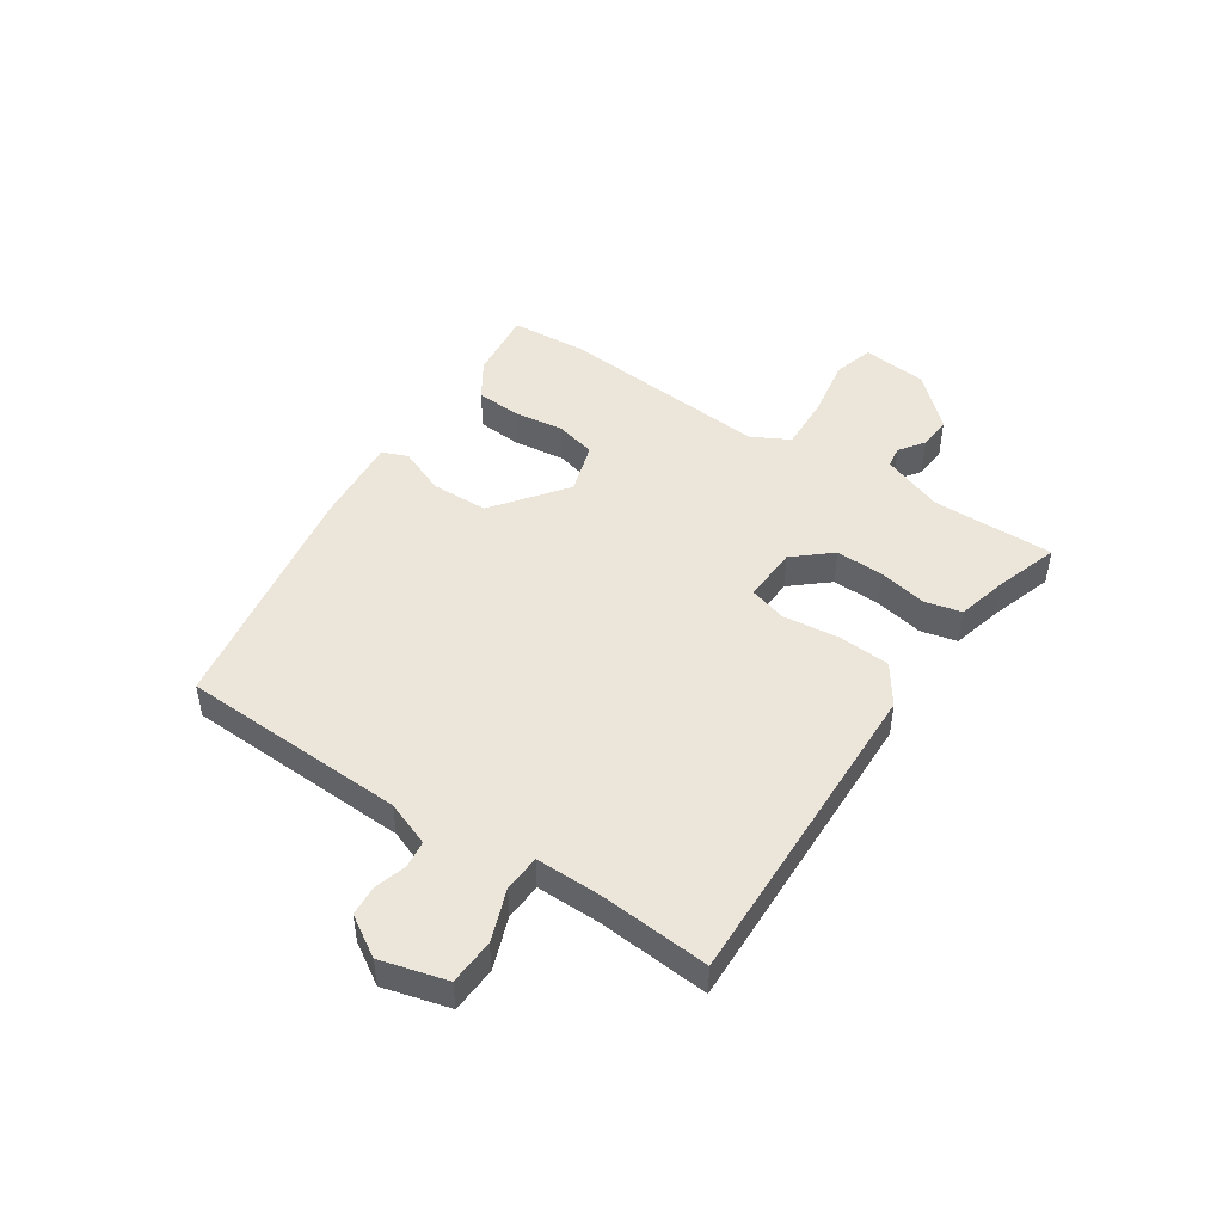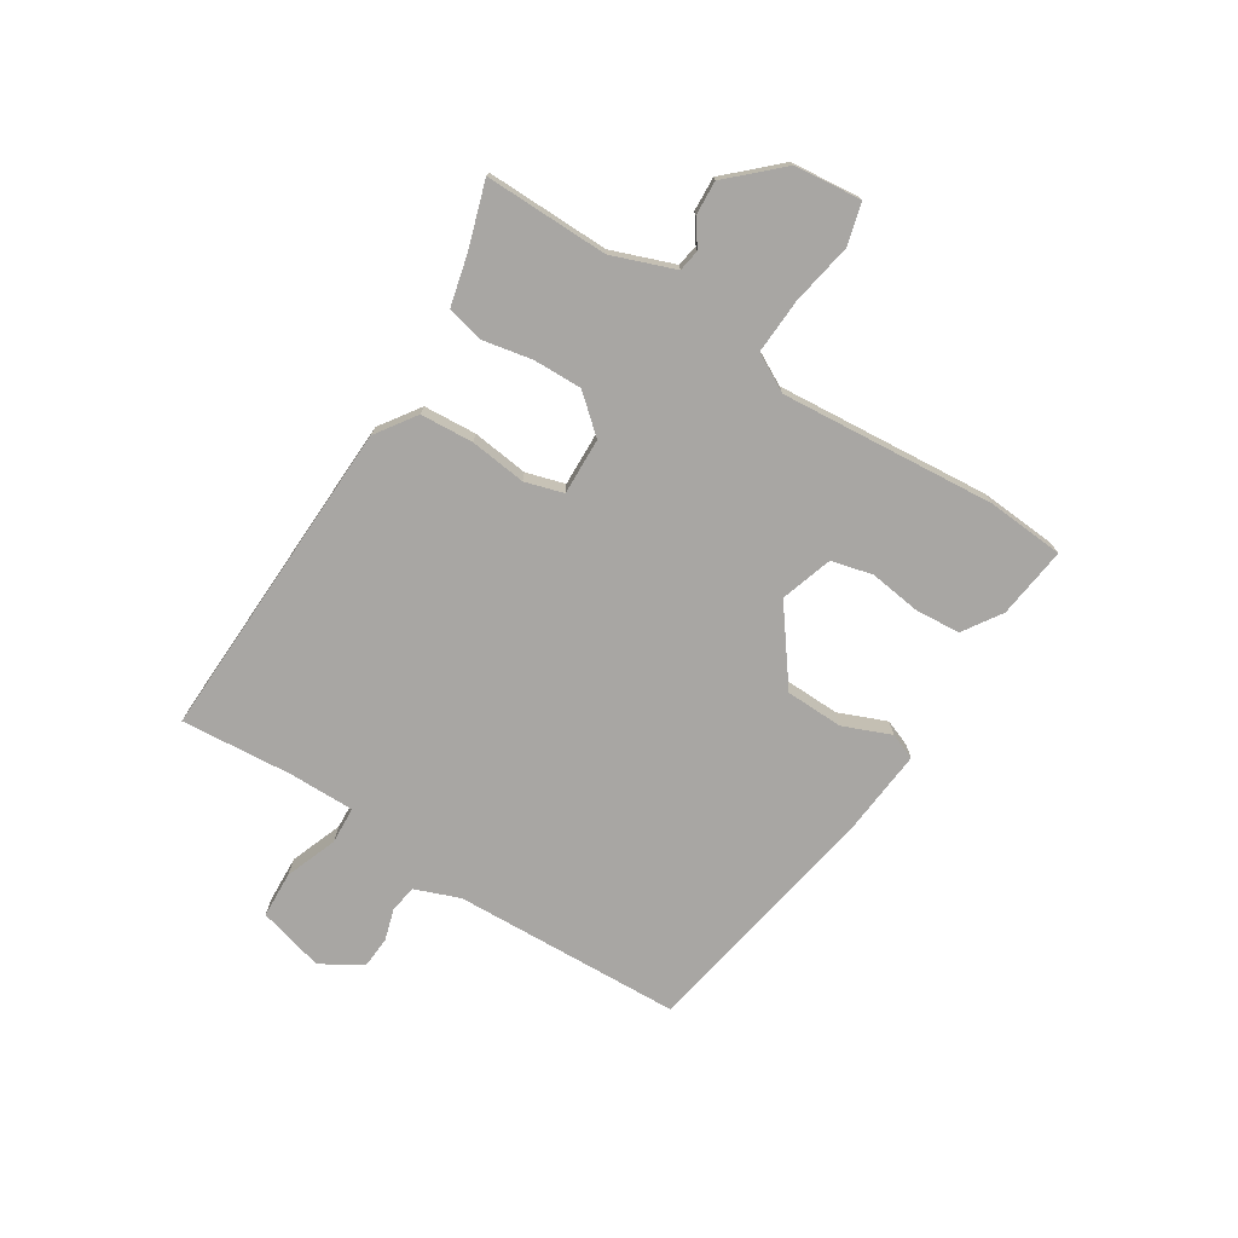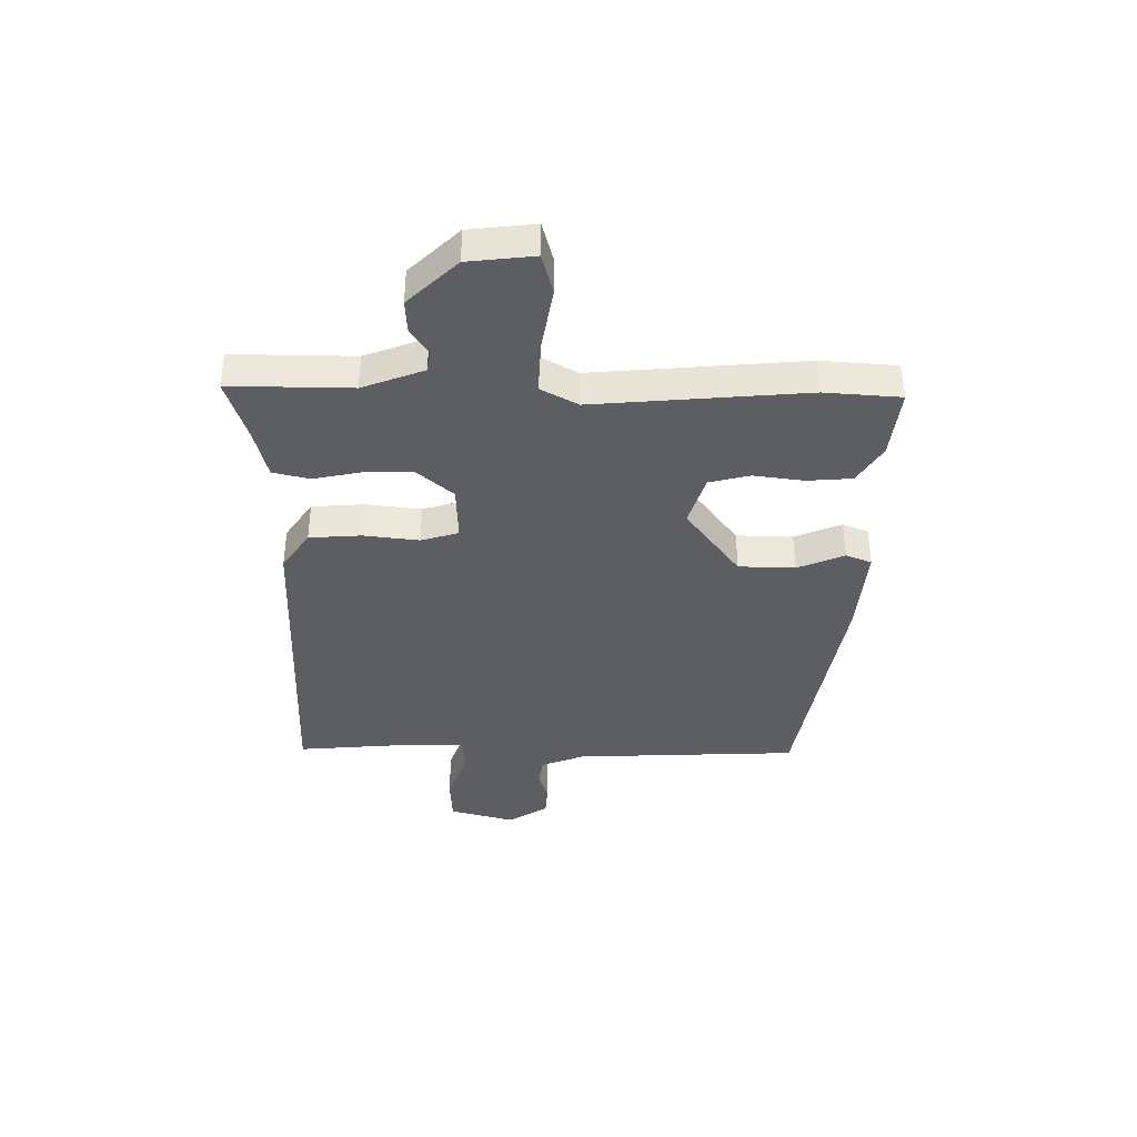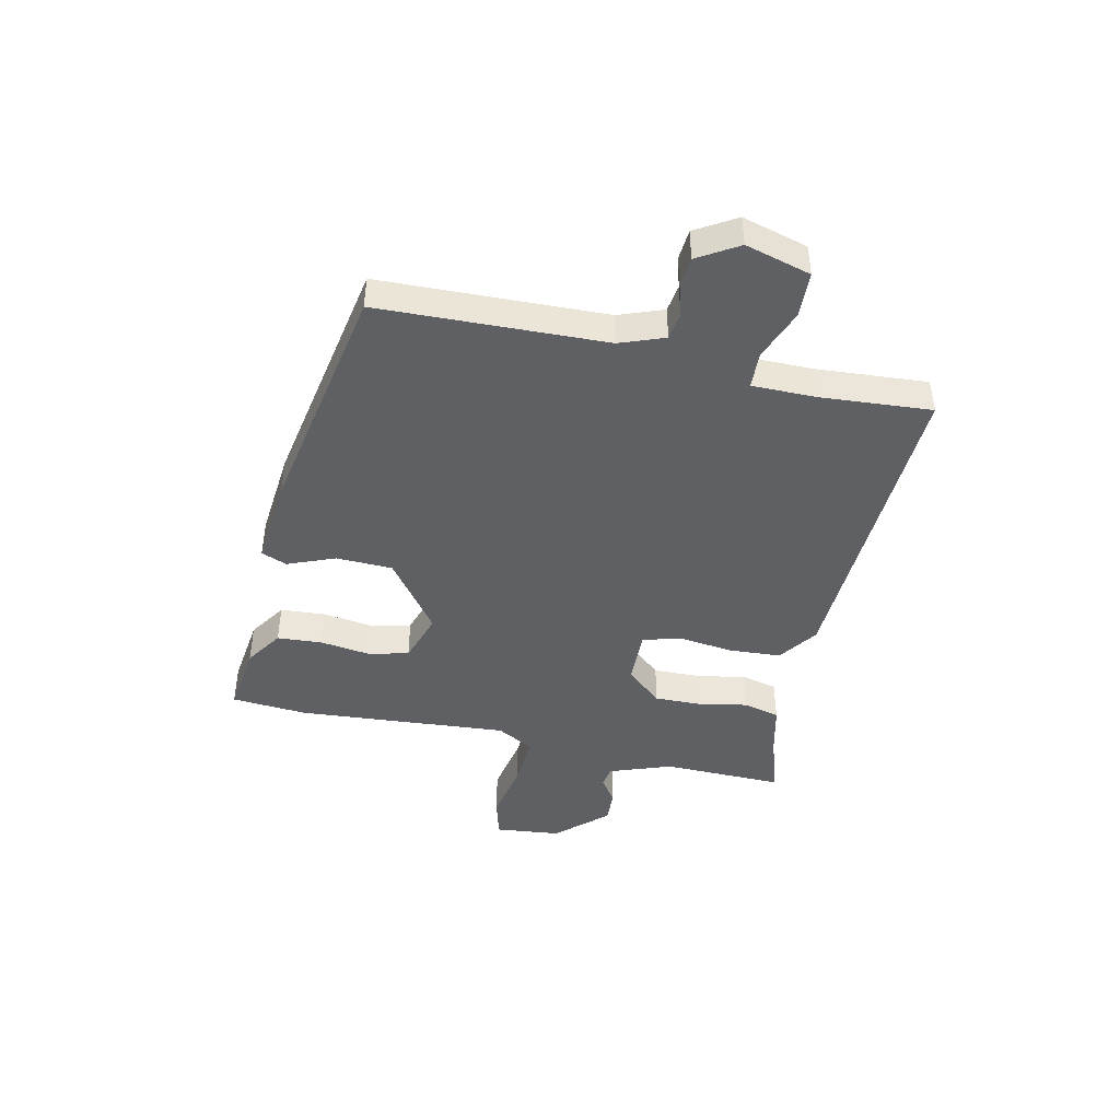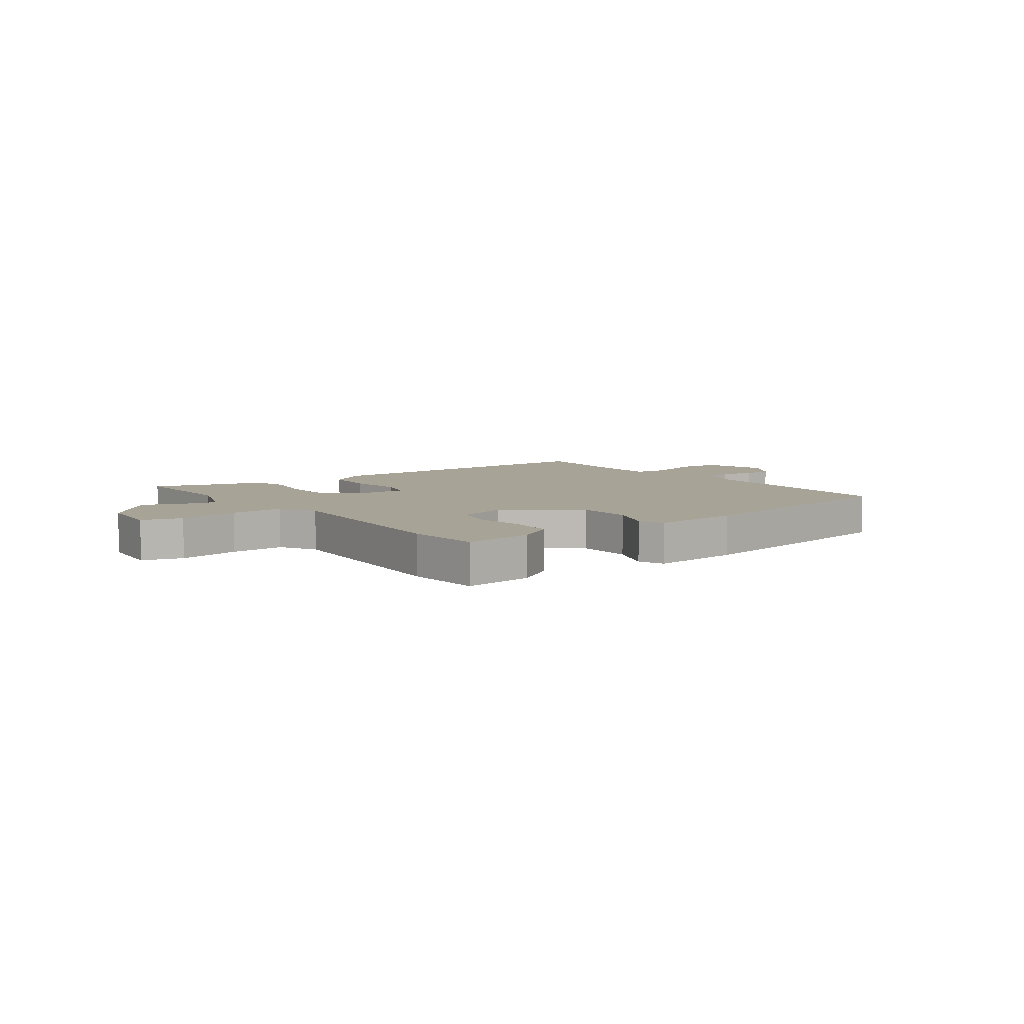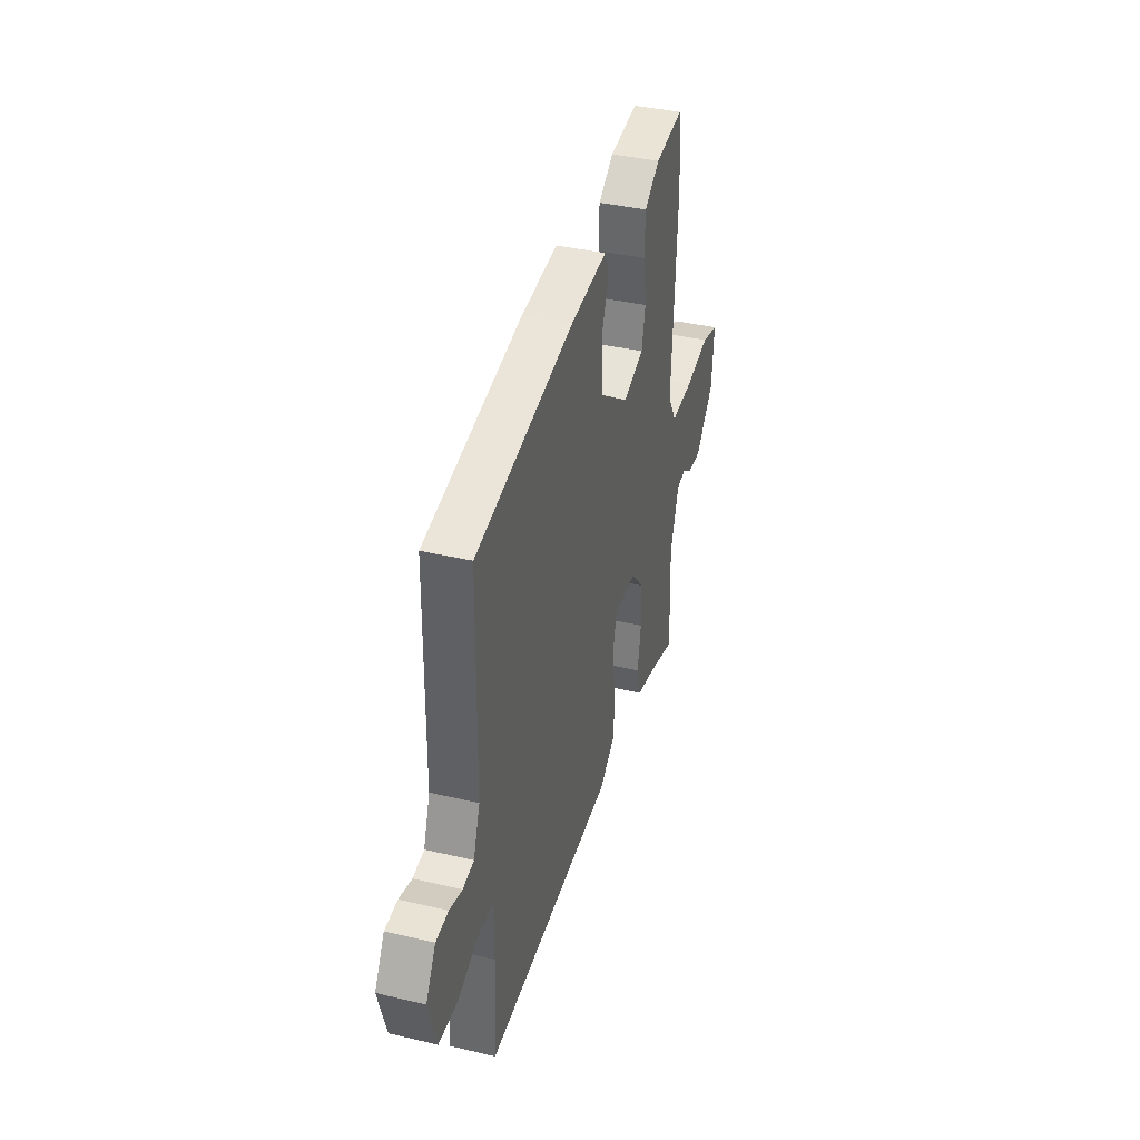
<metadata>
{"format":"obj","ext":"obj","renderer":"f3d","projection":"perspective","resolution":1024,"background":"white","views":[{"elev":47.0,"azim":125.2,"up":"+Y"},{"elev":-74.3,"azim":-121.0,"up":"+Y"},{"elev":-39.2,"azim":-89.1,"up":"+Y"},{"elev":-44.0,"azim":78.5,"up":"+Y"},{"elev":6.7,"azim":-35.2,"up":"+Y"},{"elev":38.0,"azim":106.6,"up":"+Z"}]}
</metadata>
<code>
v 0.465 0.07 -0.504
v -0.1 0.07 -0.472
v -0.169 0.07 -0.422
v -0.173 0.07 -0.33
v -0.159 0.07 -0.232
v -0.177 0.07 -0.165
v -0.276 0.07 -0.166
v -0.333 0.07 -0.229
v -0.333 0.07 -0.314
v -0.318 0.07 -0.4
v -0.335 0.07 -0.464
v -0.425 0.07 -0.484
v -0.537 0.07 -0.517
v -0.529 0.07 -0.302
v -0.567 0.07 -0.192
v -0.605 0.07 -0.185
v -0.65 0.07 -0.215
v -0.709 0.07 -0.217
v -0.789 0.07 -0.128
v -0.799 0.07 -0.011
v -0.727 0.07 0.007
v -0.619 0.07 -0.015
v -0.523 0.07 -0.022
v -0.486 0.07 0.043
v -0.508 0.07 0.418
v -0.495 0.07 0.552
v -0.371 0.07 0.534
v -0.305 0.07 0.489
v -0.301 0.07 0.41
v -0.315 0.07 0.321
v -0.299 0.07 0.249
v -0.209 0.07 0.218
v -0.08 0.07 0.31
v -0.075 0.07 0.41
v -0.107 0.07 0.494
v -0.088 0.07 0.539
v 0.071 0.07 0.521
v 0.493 0.07 0.436
v 0.499 0.07 0.037
v 0.527 0.07 -0.042
v 0.575 0.07 -0.05
v 0.63 0.07 -0.035
v 0.684 0.07 -0.04
v 0.726 0.07 -0.112
v 0.692 0.07 -0.227
v 0.611 0.07 -0.229
v 0.521 0.07 -0.193
v 0.456 0.07 -0.195
v 0.454 0.07 -0.309
v 0.465 0 -0.504
v -0.1 0 -0.472
v -0.169 0 -0.422
v -0.173 0 -0.33
v -0.159 0 -0.232
v -0.177 0 -0.165
v -0.276 0 -0.166
v -0.333 0 -0.229
v -0.333 0 -0.314
v -0.318 0 -0.4
v -0.335 0 -0.464
v -0.425 0 -0.484
v -0.537 0 -0.517
v -0.529 0 -0.302
v -0.567 0 -0.192
v -0.605 0 -0.185
v -0.65 0 -0.215
v -0.709 0 -0.217
v -0.789 0 -0.128
v -0.799 0 -0.011
v -0.727 0 0.007
v -0.619 0 -0.015
v -0.523 0 -0.022
v -0.486 0 0.043
v -0.508 0 0.418
v -0.495 0 0.552
v -0.371 0 0.534
v -0.305 0 0.489
v -0.301 0 0.41
v -0.315 0 0.321
v -0.299 0 0.249
v -0.209 0 0.218
v -0.08 0 0.31
v -0.075 0 0.41
v -0.107 0 0.494
v -0.088 0 0.539
v 0.071 0 0.521
v 0.493 0 0.436
v 0.499 0 0.037
v 0.527 0 -0.042
v 0.575 0 -0.05
v 0.63 0 -0.035
v 0.684 0 -0.04
v 0.726 0 -0.112
v 0.692 0 -0.227
v 0.611 0 -0.229
v 0.521 0 -0.193
v 0.456 0 -0.195
v 0.454 0 -0.309
f 45 46 47
f 44 45 47
f 43 44 47
f 42 43 47
f 41 42 47
f 40 41 47 48
f 39 40 48
f 38 39 48
f 37 38 48
f 36 37 48
f 35 36 48
f 34 35 48
f 33 34 48 49
f 28 29 30
f 27 28 30
f 26 27 30
f 25 26 30
f 24 25 30
f 23 24 30 31
f 20 21 22
f 19 20 22
f 18 19 22
f 17 18 22
f 16 17 22
f 15 16 22 23
f 23 31 32
f 15 23 32
f 14 15 32
f 9 10 11 12
f 12 13 14
f 9 12 14
f 8 9 14
f 3 4 5
f 2 3 5
f 1 2 5
f 49 1 5
f 33 49 5
f 14 32 33
f 8 14 33
f 7 8 33
f 6 7 33
f 5 6 33
f 96 95 94
f 96 94 93
f 96 93 92
f 96 92 91
f 96 91 90
f 97 96 90 89
f 97 89 88
f 97 88 87
f 97 87 86
f 97 86 85
f 97 85 84
f 97 84 83
f 98 97 83 82
f 79 78 77
f 79 77 76
f 79 76 75
f 79 75 74
f 79 74 73
f 80 79 73 72
f 71 70 69
f 71 69 68
f 71 68 67
f 71 67 66
f 71 66 65
f 72 71 65 64
f 81 80 72
f 81 72 64
f 81 64 63
f 61 60 59 58
f 63 62 61
f 63 61 58
f 63 58 57
f 54 53 52
f 54 52 51
f 54 51 50
f 54 50 98
f 54 98 82
f 82 81 63
f 82 63 57
f 82 57 56
f 82 56 55
f 82 55 54
f 1 50 51 2
f 2 51 52 3
f 3 52 53 4
f 4 53 54 5
f 5 54 55 6
f 6 55 56 7
f 7 56 57 8
f 8 57 58 9
f 9 58 59 10
f 10 59 60 11
f 11 60 61 12
f 12 61 62 13
f 13 62 63 14
f 14 63 64 15
f 15 64 65 16
f 16 65 66 17
f 17 66 67 18
f 18 67 68 19
f 19 68 69 20
f 20 69 70 21
f 21 70 71 22
f 22 71 72 23
f 23 72 73 24
f 24 73 74 25
f 25 74 75 26
f 26 75 76 27
f 27 76 77 28
f 28 77 78 29
f 29 78 79 30
f 30 79 80 31
f 31 80 81 32
f 32 81 82 33
f 33 82 83 34
f 34 83 84 35
f 35 84 85 36
f 36 85 86 37
f 37 86 87 38
f 38 87 88 39
f 39 88 89 40
f 40 89 90 41
f 41 90 91 42
f 42 91 92 43
f 43 92 93 44
f 44 93 94 45
f 45 94 95 46
f 46 95 96 47
f 47 96 97 48
f 48 97 98 49
f 49 98 50 1

</code>
